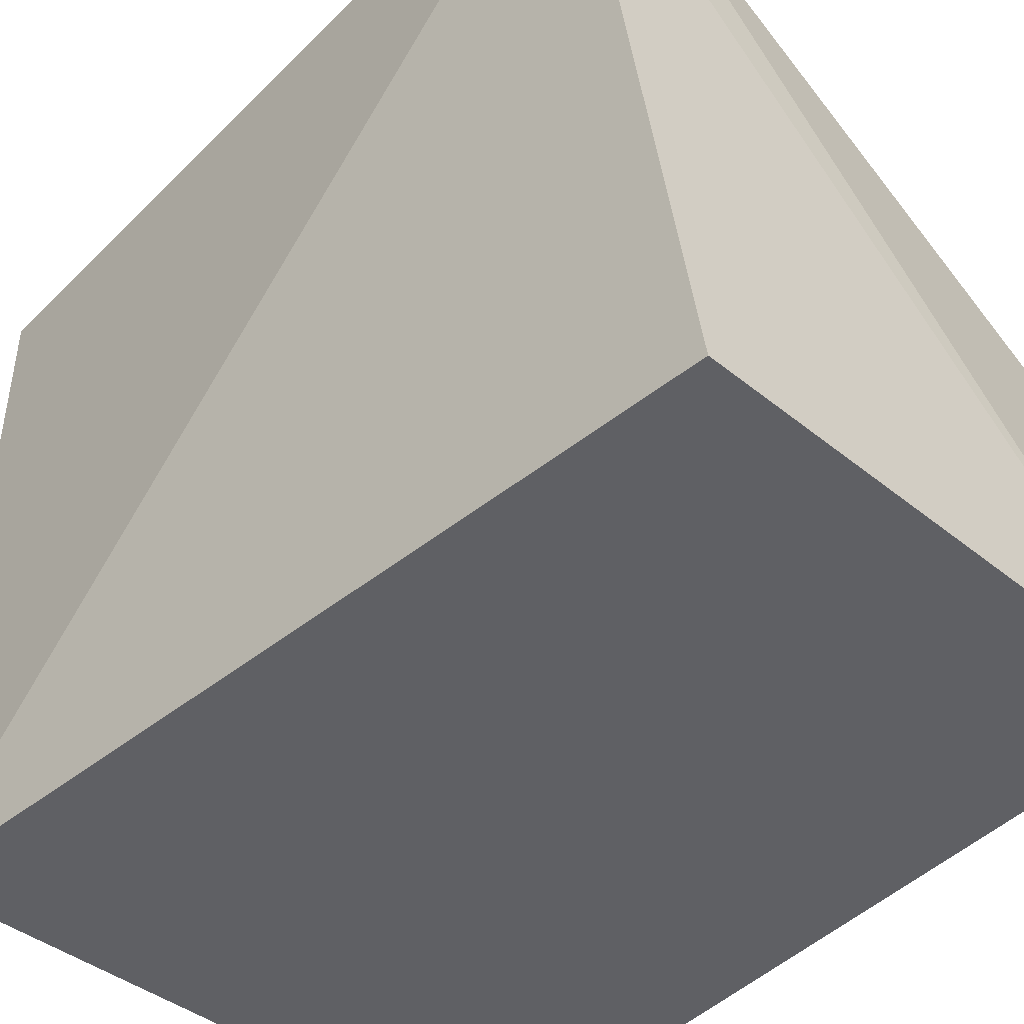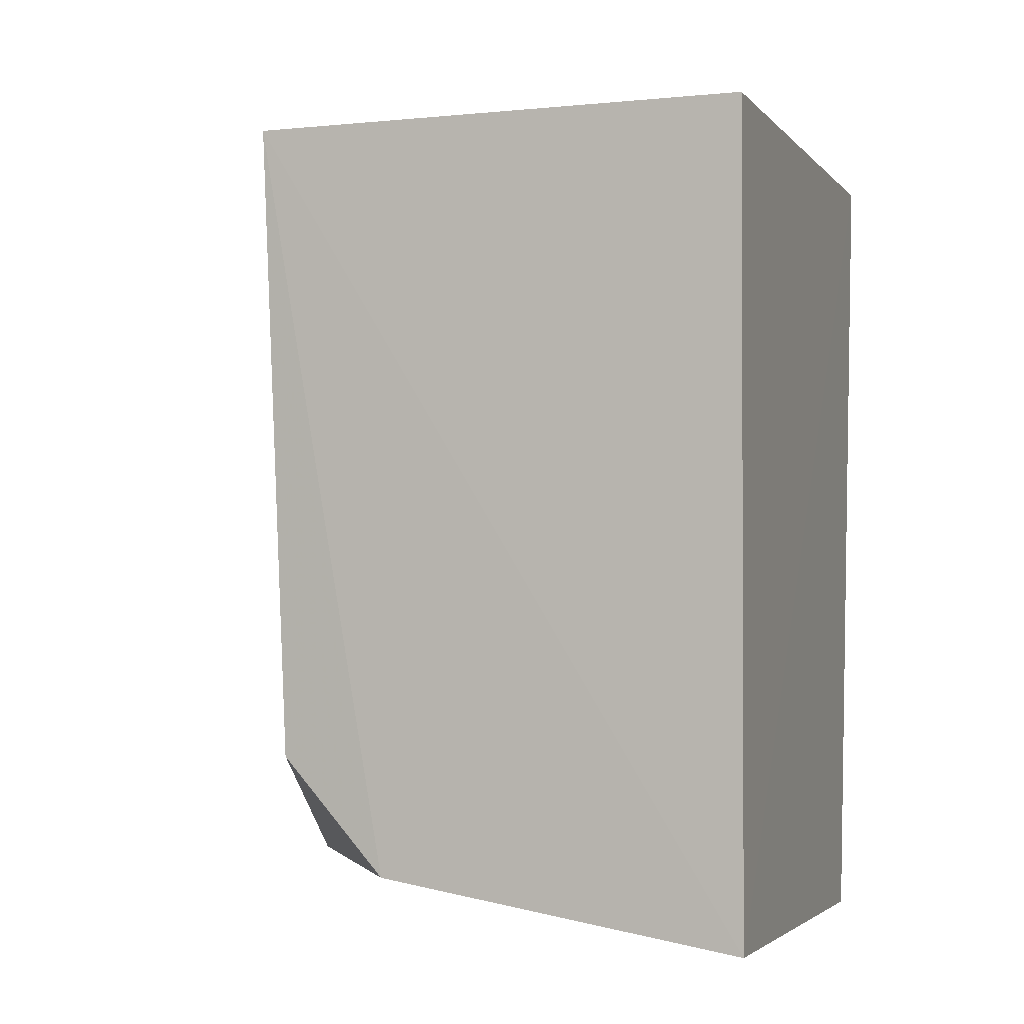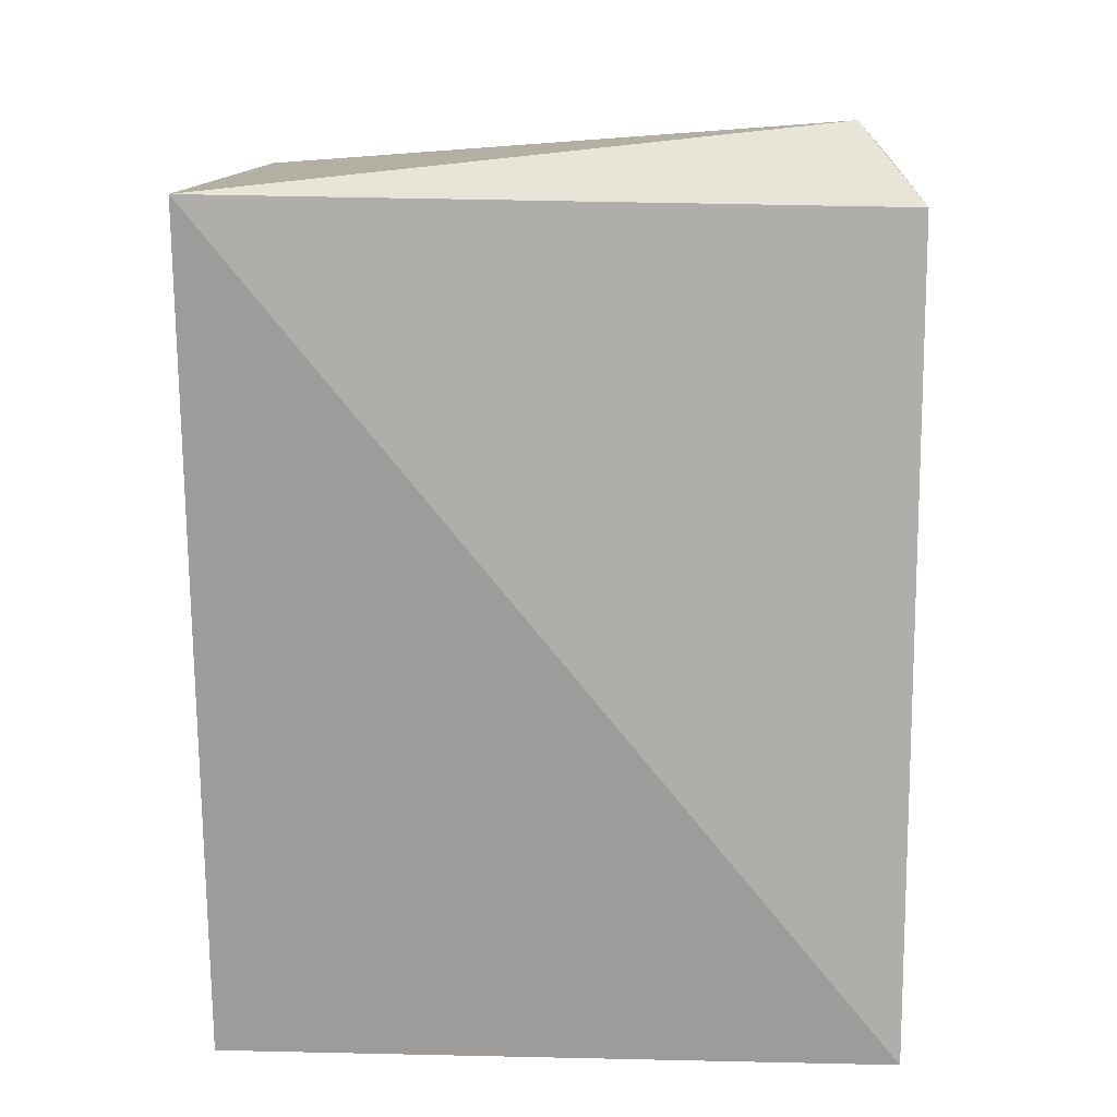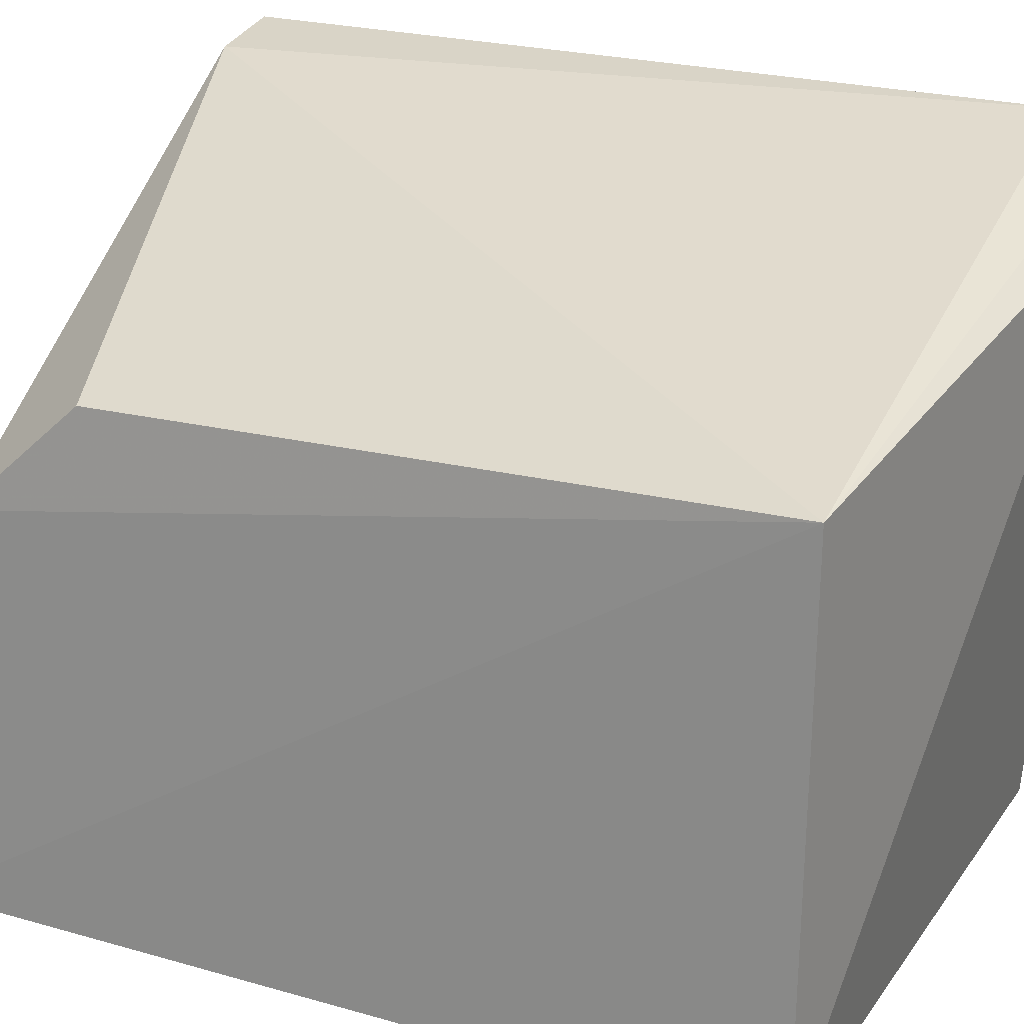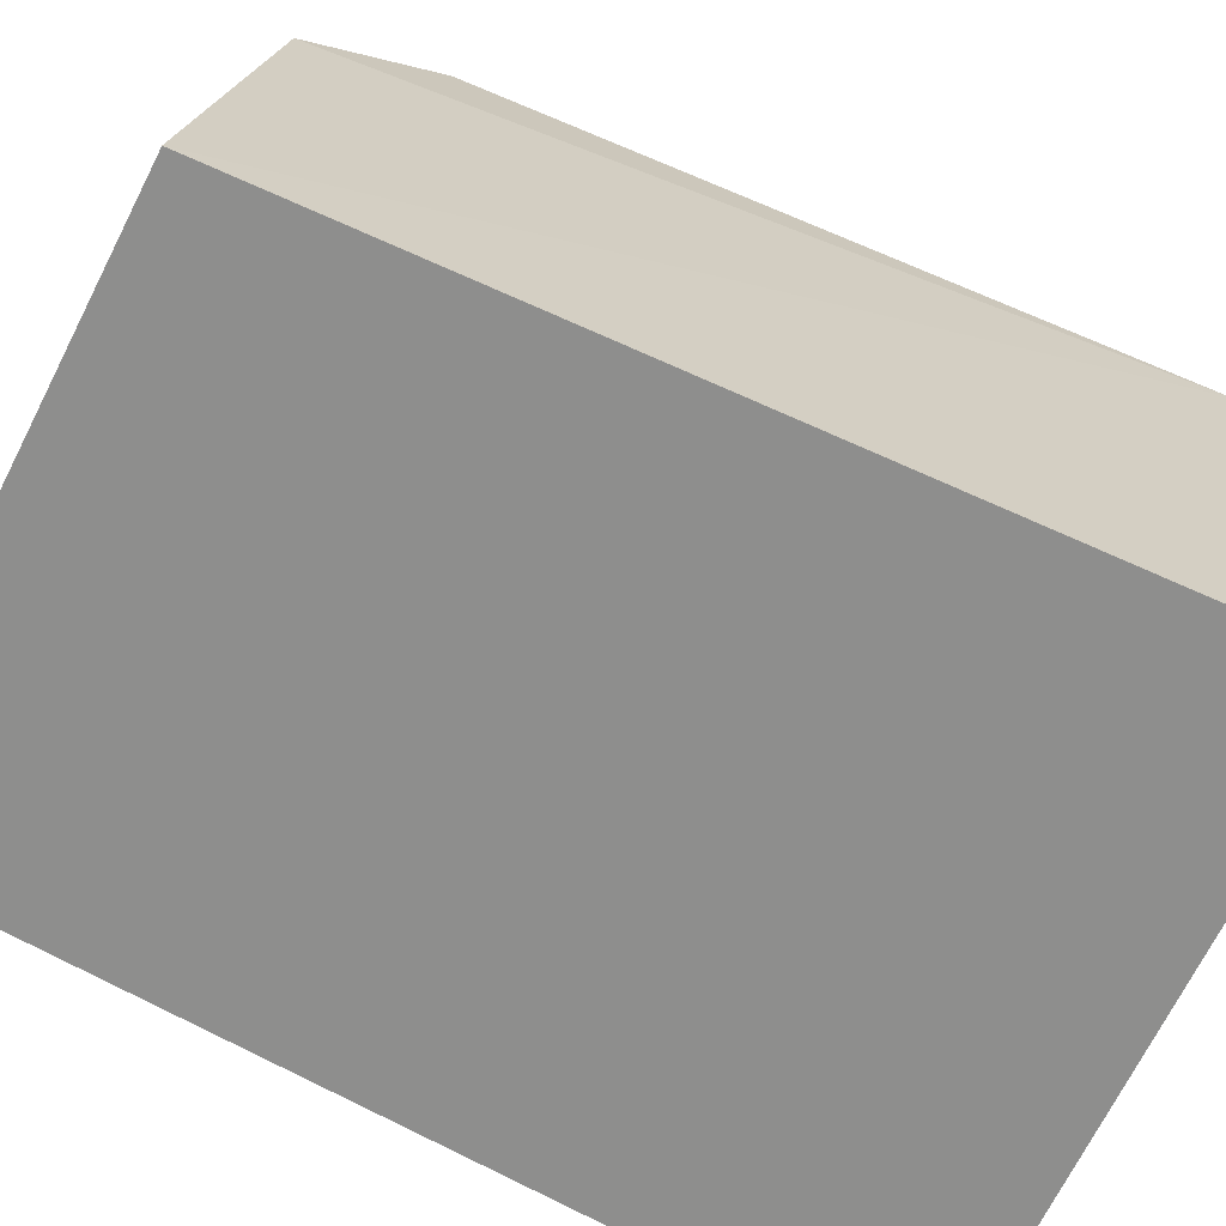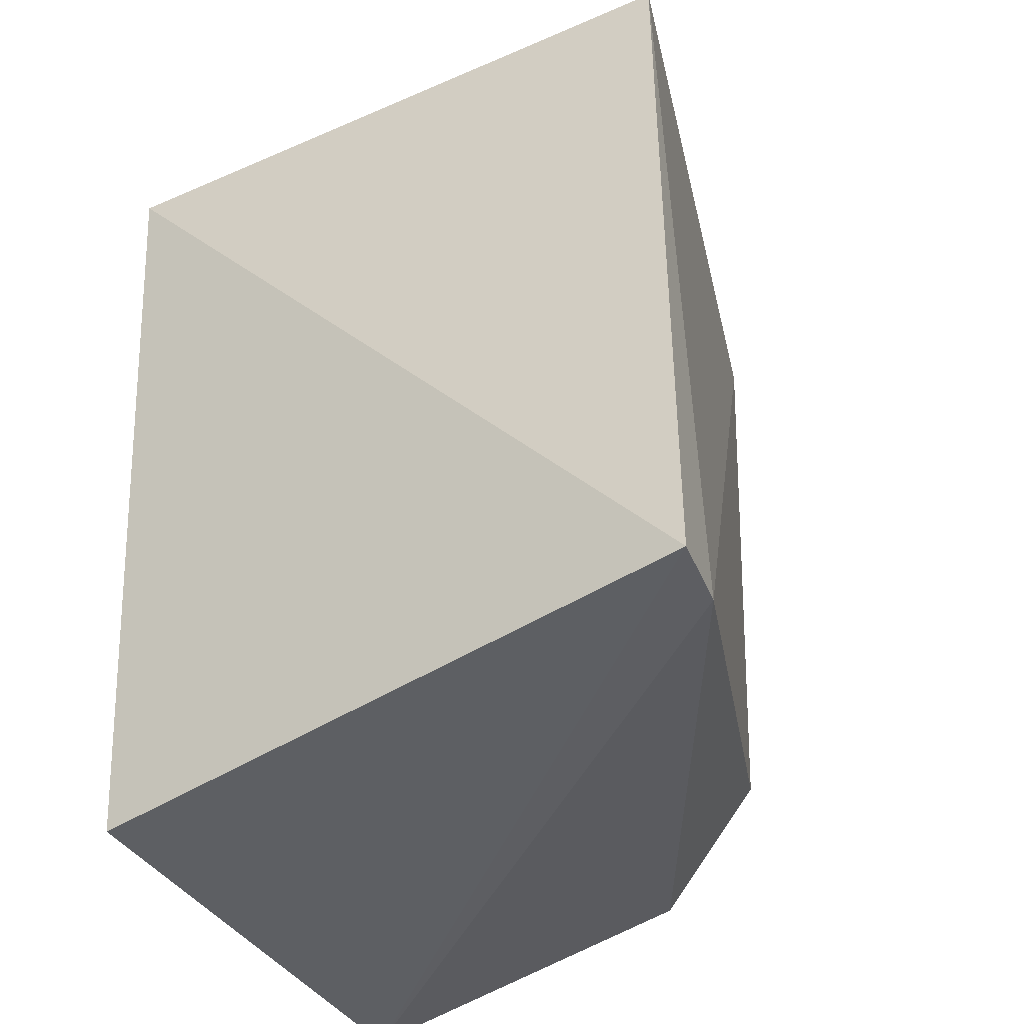
<metadata>
{"format":"obj","ext":"obj","renderer":"f3d","projection":"perspective","resolution":1024,"background":"white","views":[{"elev":-44.7,"azim":-41.0,"up":"+Z"},{"elev":-1.5,"azim":108.5,"up":"+Y"},{"elev":11.9,"azim":-88.1,"up":"+Y"},{"elev":23.1,"azim":116.1,"up":"+Z"},{"elev":-64.8,"azim":65.4,"up":"+Z"},{"elev":-41.8,"azim":-62.0,"up":"+Y"}]}
</metadata>
<code>
v 0.02503 -0.0328 0.0462
v 0.04402 -0.05681 0.03694
v 0.04457 -0.03248 0.025
v 0.02506 -0.03248 0.025
v 0.02506 -0.05826 0.04616
v 0.02784 -0.0593 0.02502
v 0.02711 -0.03048 0.04437
v 0.04398 -0.03253 0.04117
v 0.0446 -0.0586 0.025
v 0.04368 -0.05306 0.04044
v 0.02771 -0.0581 0.04581
v 0.02676 -0.0314 0.04515
f 5 1 4
f 6 5 4
f 7 3 4
f 7 4 1
f 8 3 7
f 9 5 6
f 9 8 2
f 9 3 8
f 9 6 4
f 9 4 3
f 10 2 8
f 11 8 1
f 11 1 5
f 11 10 8
f 11 2 10
f 11 9 2
f 11 5 9
f 12 8 7
f 12 7 1
f 12 1 8

</code>
